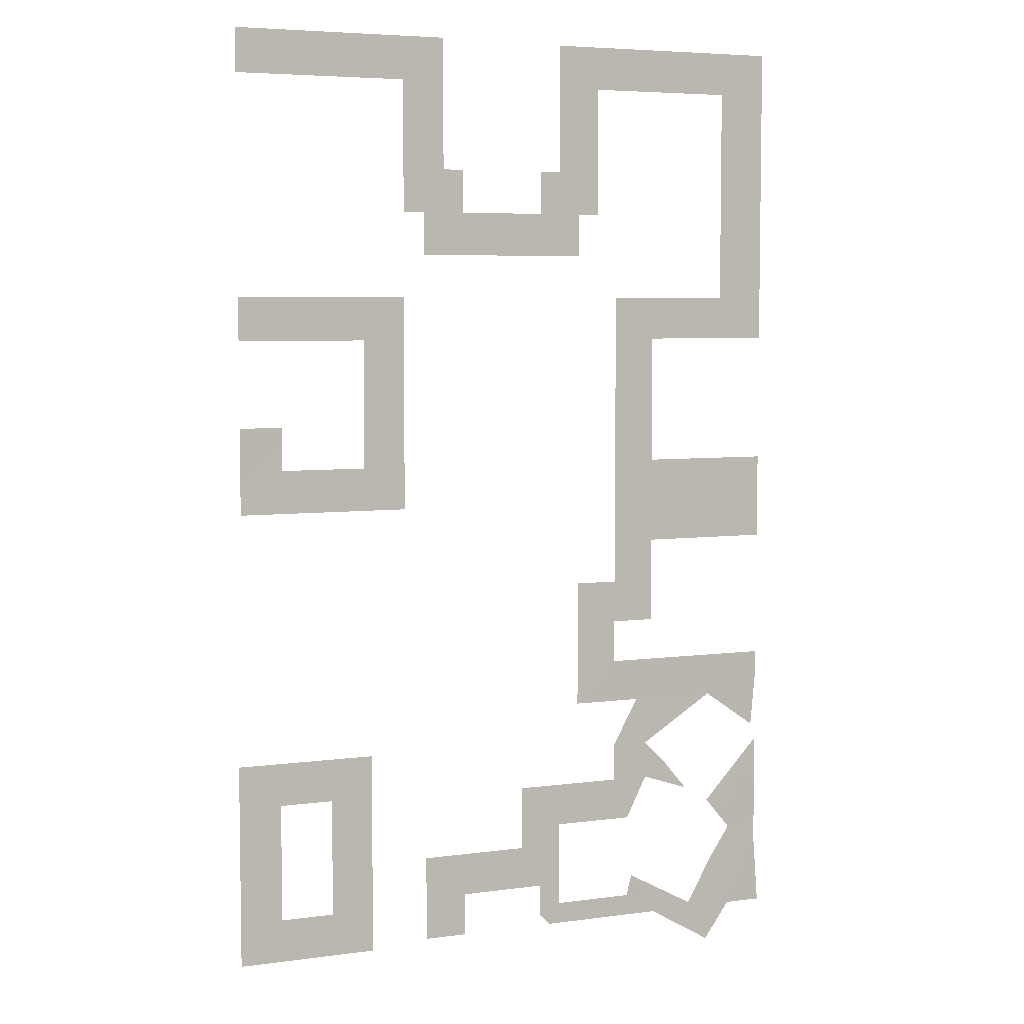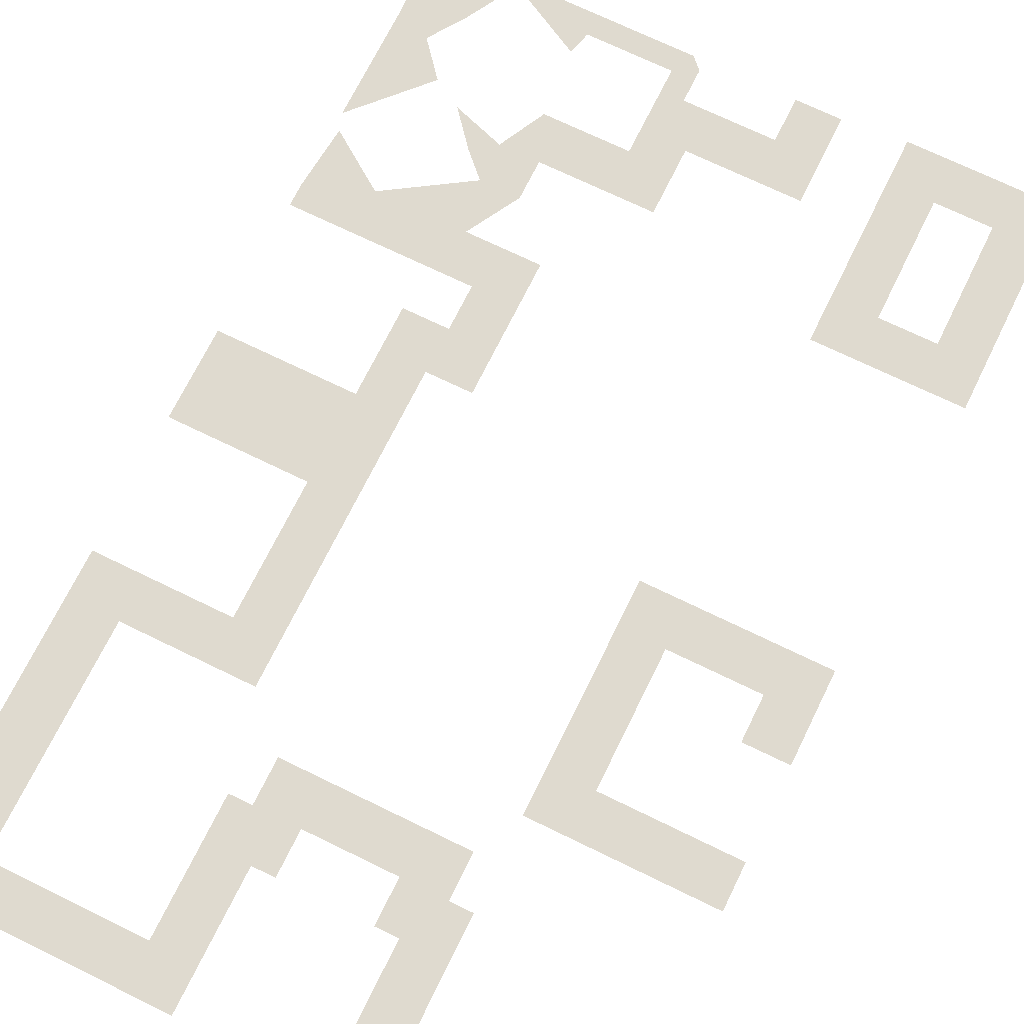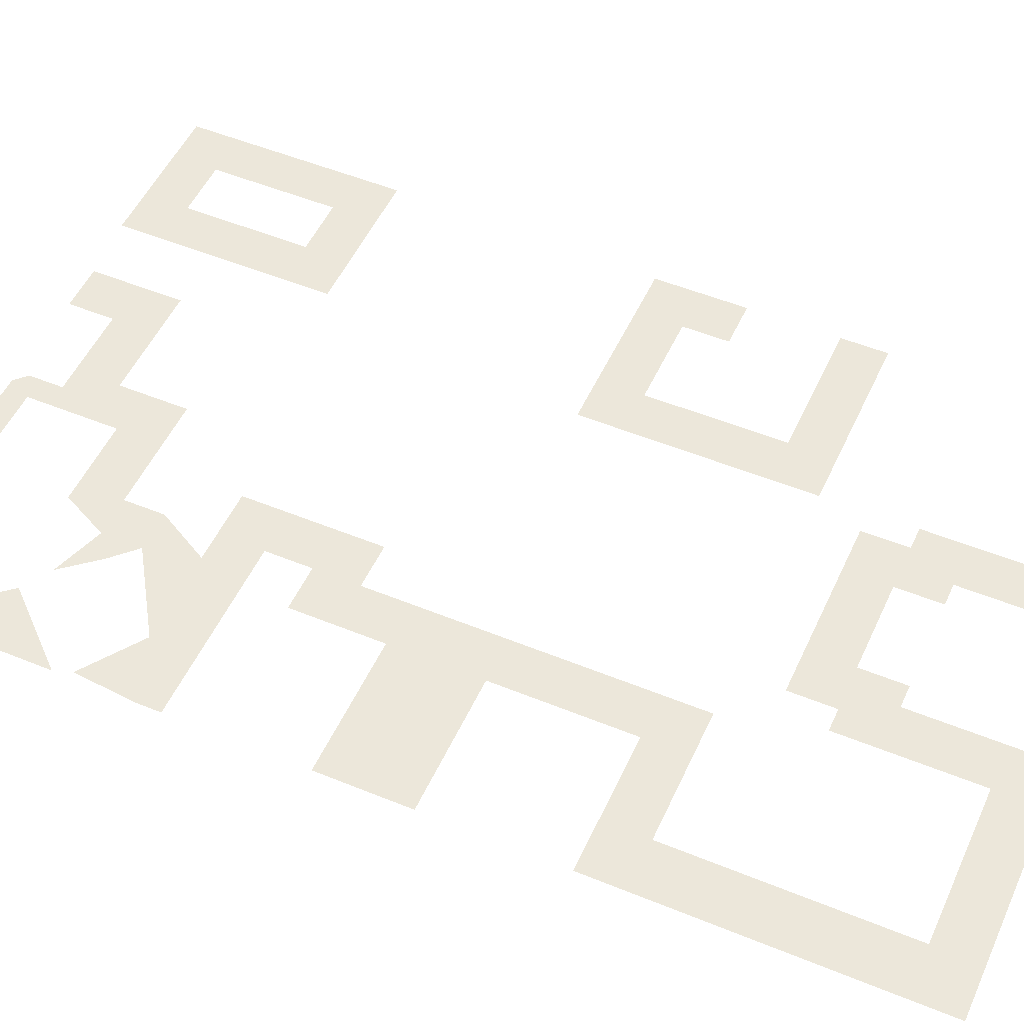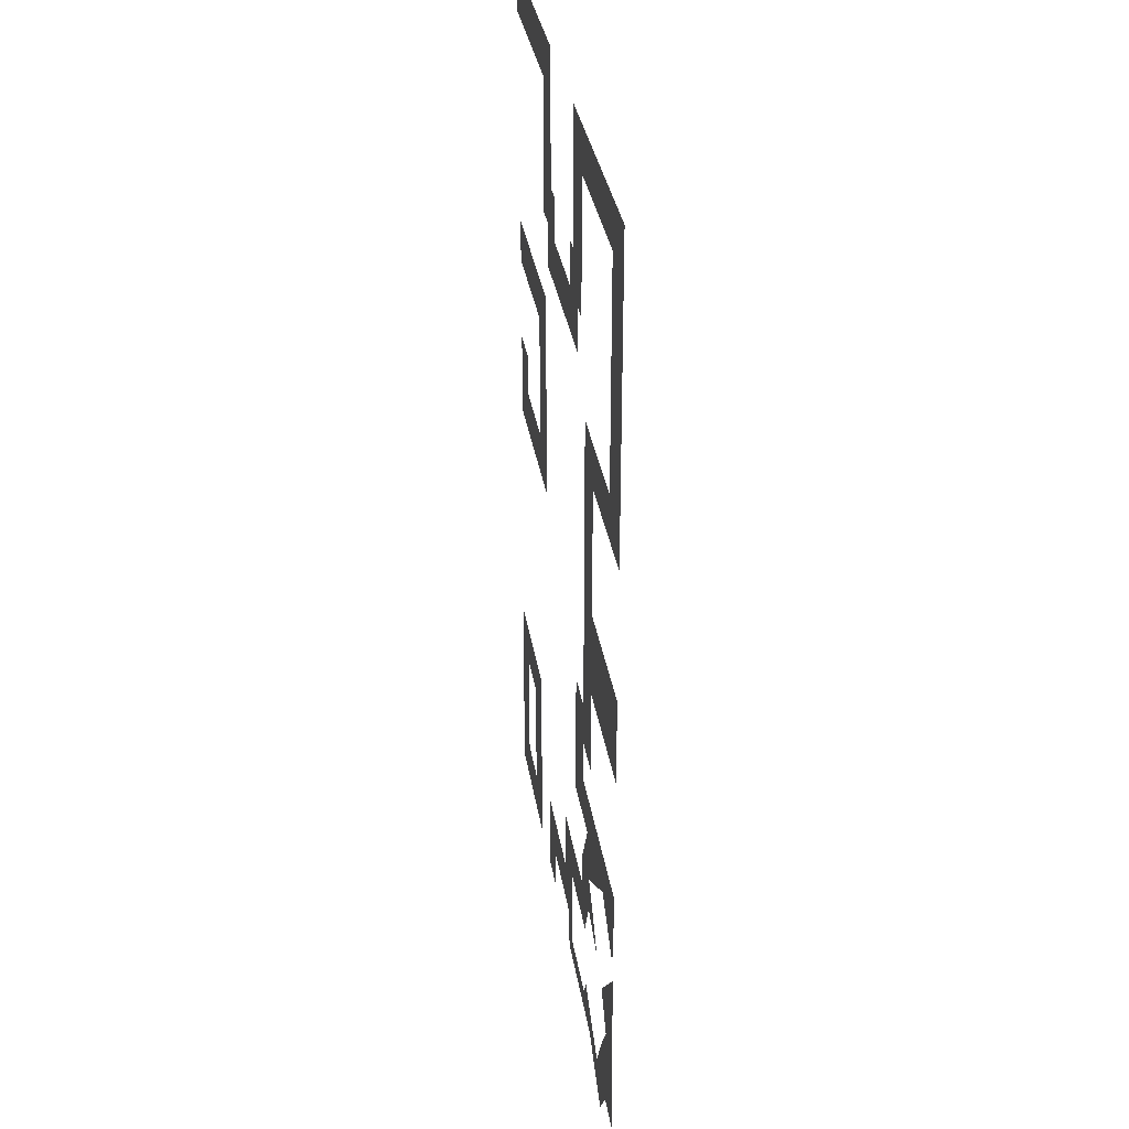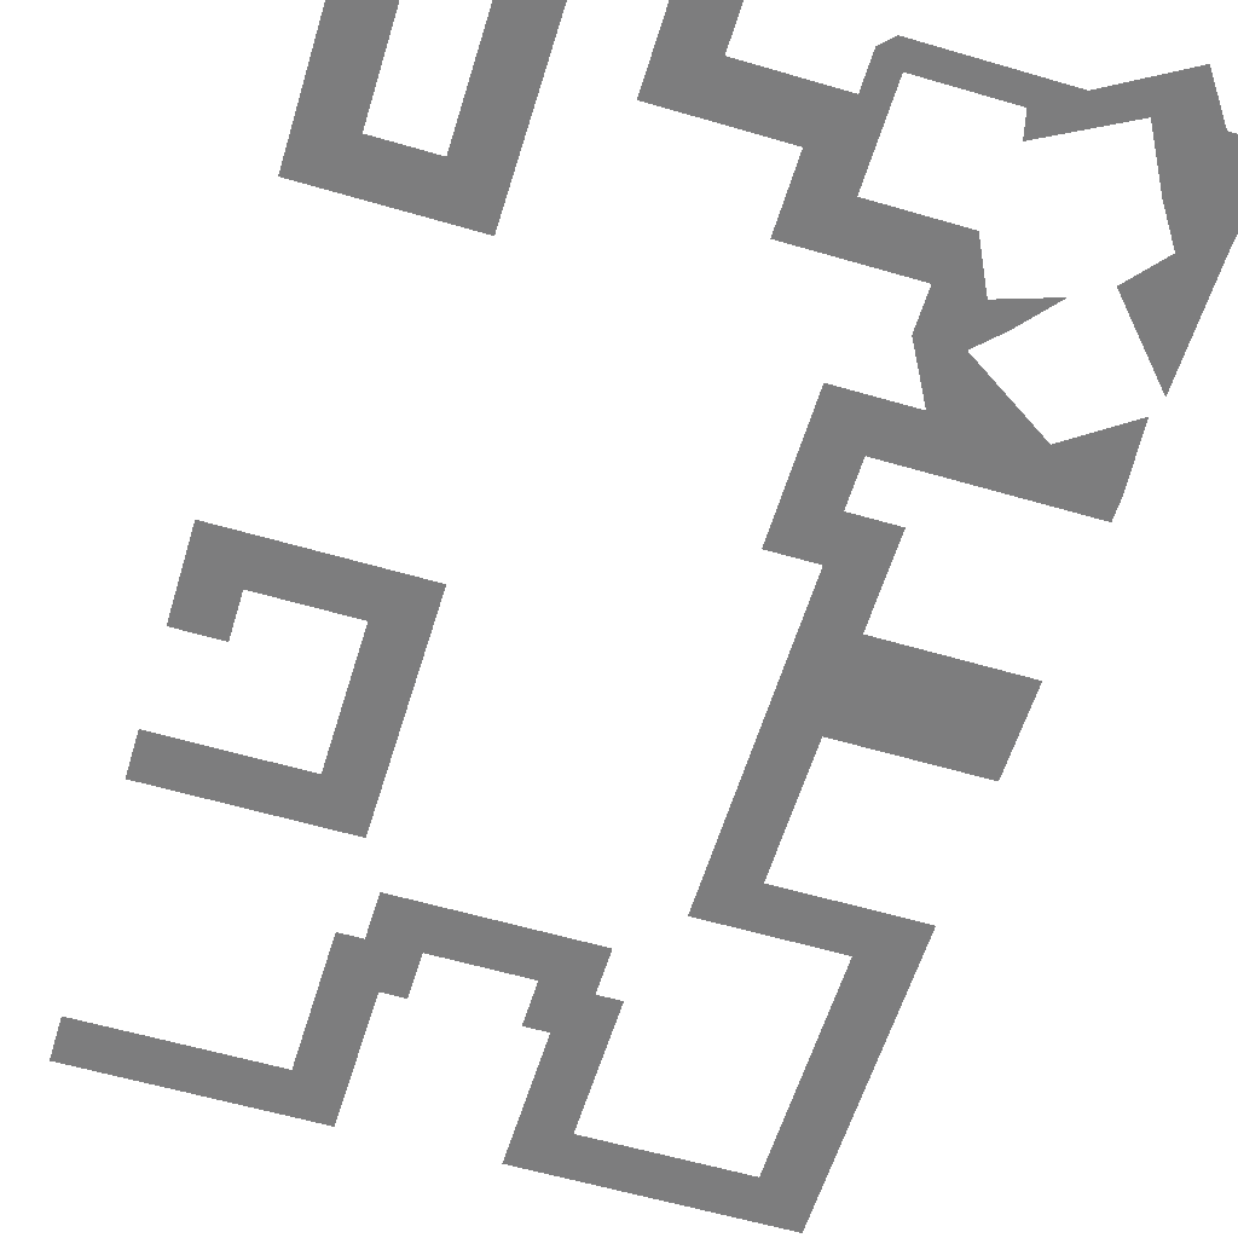
<metadata>
{"format":"obj","ext":"obj","renderer":"f3d","projection":"perspective","resolution":1024,"background":"white","views":[{"elev":5.6,"azim":157.4,"up":"+Z"},{"elev":70.6,"azim":26.1,"up":"+Y"},{"elev":51.3,"azim":-65.9,"up":"+Y"},{"elev":32.9,"azim":-98.8,"up":"+Z"},{"elev":-59.1,"azim":163.2,"up":"+Y"}]}
</metadata>
<code>
g Combined Mesh (root: scene) 3
v 215 2.05 76.09
v 215 2.05 78.09
v 207 2.05 76.09
v 205 2.05 78.09
v 200 2.05 70
v 206 2.05 68
v 204 2.05 70
v 198 2.05 68
v 188 2.05 78
v 197 2.05 76
v 199 2.05 78
v 190.2 2.05 76
v 188 2.05 64
v 190.2 2.05 66
v 194 2.051 64
v 196 2.051 66
v 194 2.051 58
v 196 2.051 56
v 188 2.051 58
v 190 2.051 56
v 188 2.051 54
v 194 2.051 54
v 196 2.051 56
v 194 2.051 50
v 196 2.051 56
v 194 2.051 54
v 196 2.051 52
v 196 2.051 50
v 196 2.051 52
v 194 2.051 50
v 198 2.051 52
v 196 2.051 48
v 198 2.051 52
v 196 2.051 50
v 198 2.051 46
v 192.8 2.051 48
v 193.8 2.051 47
v 196 2.051 48
v 194.8 2.051 46
v 198 2.051 46
v 192.2 2.051 47
v 191.2 2.051 48
v 188.8 2.052 48
v 189.8 2.051 47
v 190.8 2.051 46
v 188 2.052 48
v 188 2.052 47
v 188.2 2.051 44.25
v 188 2.052 47
v 190.8 2.051 46
v 194.2 2.051 43.75
v 194.8 2.051 46
v 195.1 2.051 43.75
v 196 2.051 43.75
v 194.2 2.051 42.75
v 196 2.051 42
v 193.2 2.051 42.75
v 194.2 2.051 43.75
v 195.1 2.051 43.75
v 192 2.052 41.25
v 194.2 2.051 42
v 194.2 2.051 42
v 195.2 2.051 40
v 199 2.051 40
v 196 2.051 42
v 195.2 2.051 40
v 201 2.051 42
v 199 2.052 37
v 200 2.052 38
v 201 2.051 39
v 199.5 2.052 36.5
v 200 2.052 37
v 199 2.052 36
v 199 2.052 35
v 199.5 2.052 35
v 200 2.052 35.5
v 195.2 2.052 36
v 195.2 2.052 35
v 193.8 2.052 35
v 195.2 2.052 36
v 195 2.052 37
v 193.8 2.052 35
v 191.8 2.052 35.25
v 195 2.052 37
v 190.8 2.052 33.25
v 190.5 2.052 37.5
v 189.5 2.052 35
v 189.5 2.052 37.5
v 188 2.053 38.25
v 189.5 2.052 35
v 189.5 2.052 37.5
v 187.8 2.052 35
v 189.5 2.052 39
v 188.8 2.052 39
v 190.8 2.052 40.5
v 188.8 2.052 39
v 189.5 2.052 39
v 189.5 2.052 40.25
v 188 2.052 43.5
v 189.5 2.052 40.25
v 190.8 2.052 40.5
v 188 2.052 39.5
v 188 2.053 38.25
v 188.8 2.052 39
v 188 2.052 39.5
v 204 2.052 37
v 206 2.052 39
v 204 2.052 35
v 206 2.052 35
v 205 2.05 72
v 207 2.05 70
v 206 2.05 70
v 204 2.05 72
v 197 2.05 70
v 199 2.05 72
v 198 2.05 70
v 200 2.05 72
v 215 1.99 56
v 213 1.99 58
v 207 1.99 56
v 209 1.99 58
v 207 1.99 66
v 215 1.99 64
v 215 1.99 66
v 209 1.99 64
v 215 1.99 58
v 213 1.99 60
v 215 1.99 60
v 215.2 2.05 34.75
v 213.2 2.05 36.75
v 208.8 2.05 34.75
v 210.8 2.05 36.75
v 215.2 2.05 44.25
v 213.2 2.05 42.25
v 208.8 2.05 44.25
v 210.8 2.05 42.25
g Combined Mesh (root: scene) 3_0
f 3 2 1
f 3 4 2
f 7 6 5
f 6 8 5
f 11 10 9
f 10 12 9
f 9 12 13
f 12 14 13
f 13 14 15
f 14 16 15
f 15 16 17
f 16 18 17
f 17 18 19
f 18 20 19
f 19 20 21
f 21 20 22
f 20 23 22
f 26 25 24
f 25 27 24
f 30 29 28
f 29 31 28
f 34 33 32
f 33 35 32
f 38 37 36
f 38 39 37
f 38 40 39
f 37 39 41
f 36 41 42
f 36 37 41
f 42 41 43
f 41 44 43
f 41 39 44
f 39 45 44
f 43 44 46
f 44 47 46
f 48 44 45
f 48 49 44
f 52 51 50
f 52 53 51
f 54 53 52
f 53 56 55
f 53 54 56
f 58 55 57
f 59 55 58
f 57 55 60
f 55 61 60
f 55 56 62
f 56 63 62
f 66 65 64
f 65 67 64
f 69 68 64
f 70 69 64
f 67 70 64
f 72 71 69
f 70 72 69
f 71 73 68
f 69 71 68
f 73 71 74
f 71 75 74
f 71 72 75
f 72 76 75
f 73 74 77
f 74 78 77
f 79 77 78
f 82 81 80
f 84 79 83
f 79 85 83
f 83 85 86
f 85 87 86
f 86 87 88
f 91 90 89
f 90 92 89
f 86 88 93
f 88 94 93
f 97 96 95
f 96 98 95
f 101 100 99
f 99 98 102
f 98 96 102
f 105 104 103
f 104 91 103
f 72 70 106
f 70 107 106
f 106 107 108
f 107 109 108
f 3 111 110
f 3 110 4
f 7 112 6
f 112 7 113
f 113 111 112
f 111 113 110
f 115 114 10
f 11 115 10
f 117 116 114
f 115 117 114
f 5 8 116
f 117 5 116
g Combined Mesh (root: scene) 3_1
f 120 119 118
f 120 121 119
f 124 123 122
f 123 125 122
f 122 125 120
f 125 121 120
f 118 119 126
f 119 127 126
f 127 128 126
g Combined Mesh (root: scene) 3_2
f 131 130 129
f 131 132 130
f 129 130 133
f 130 134 133
f 133 134 135
f 134 136 135
f 135 136 131
f 136 132 131

</code>
